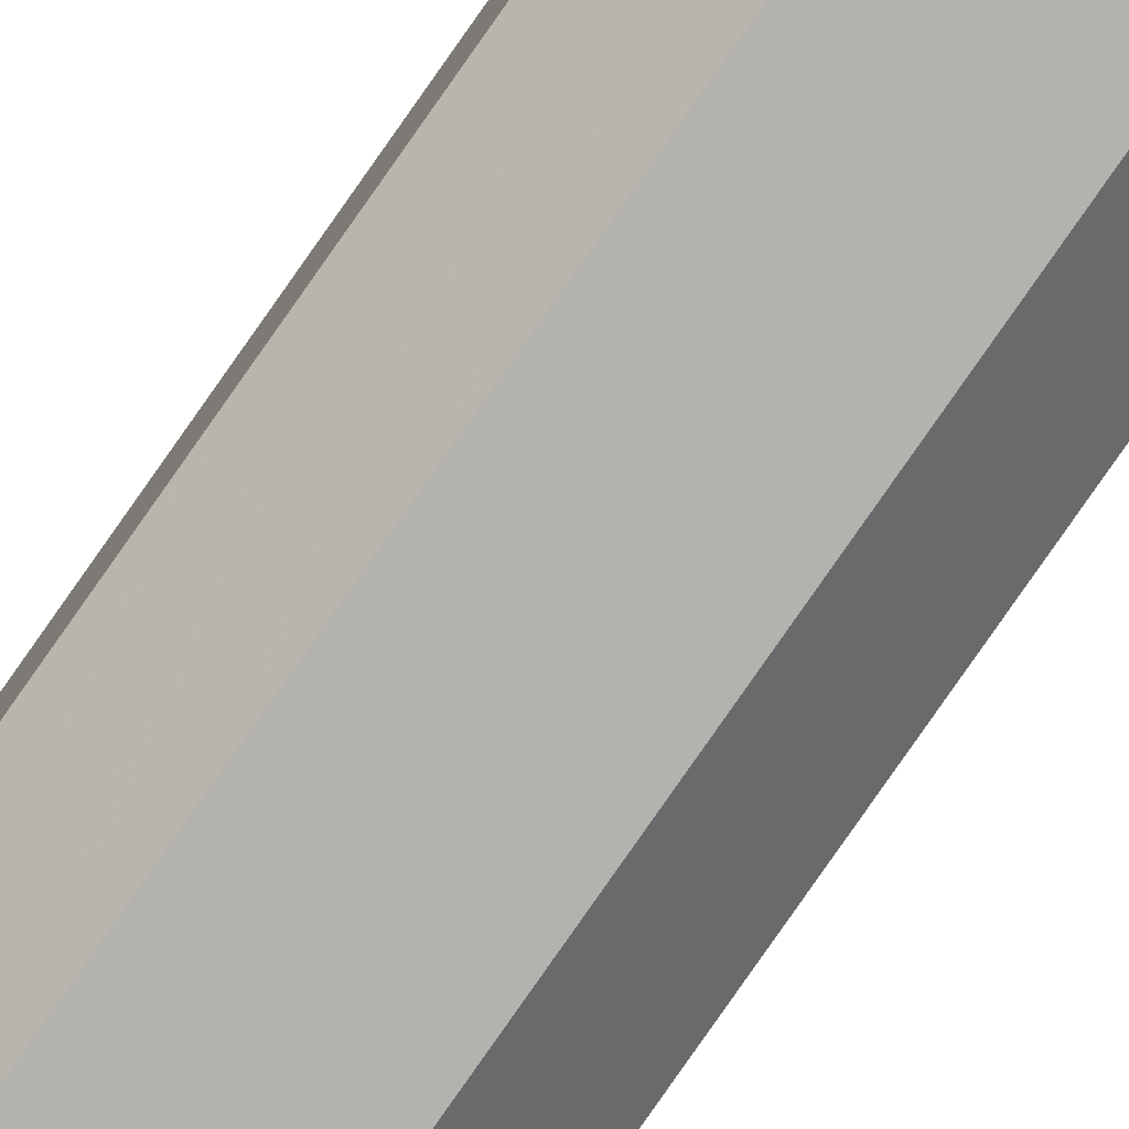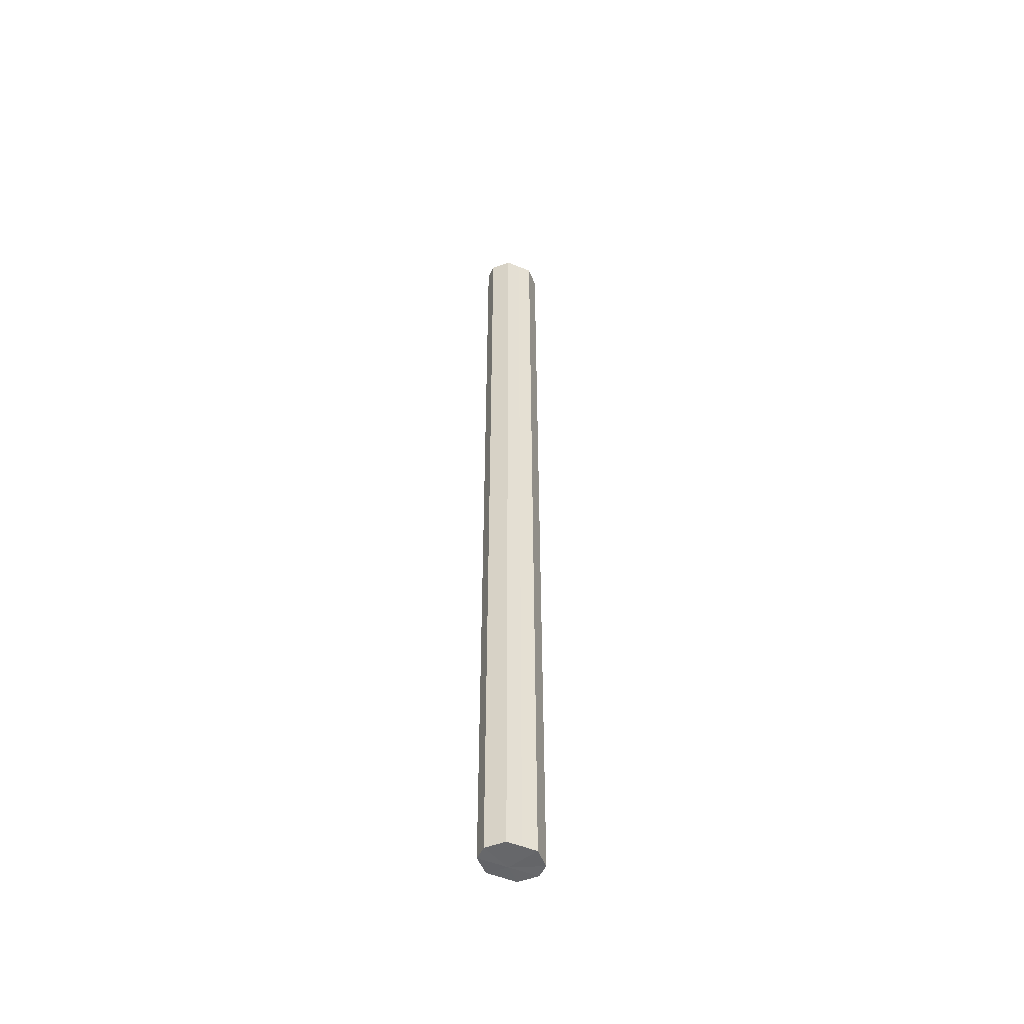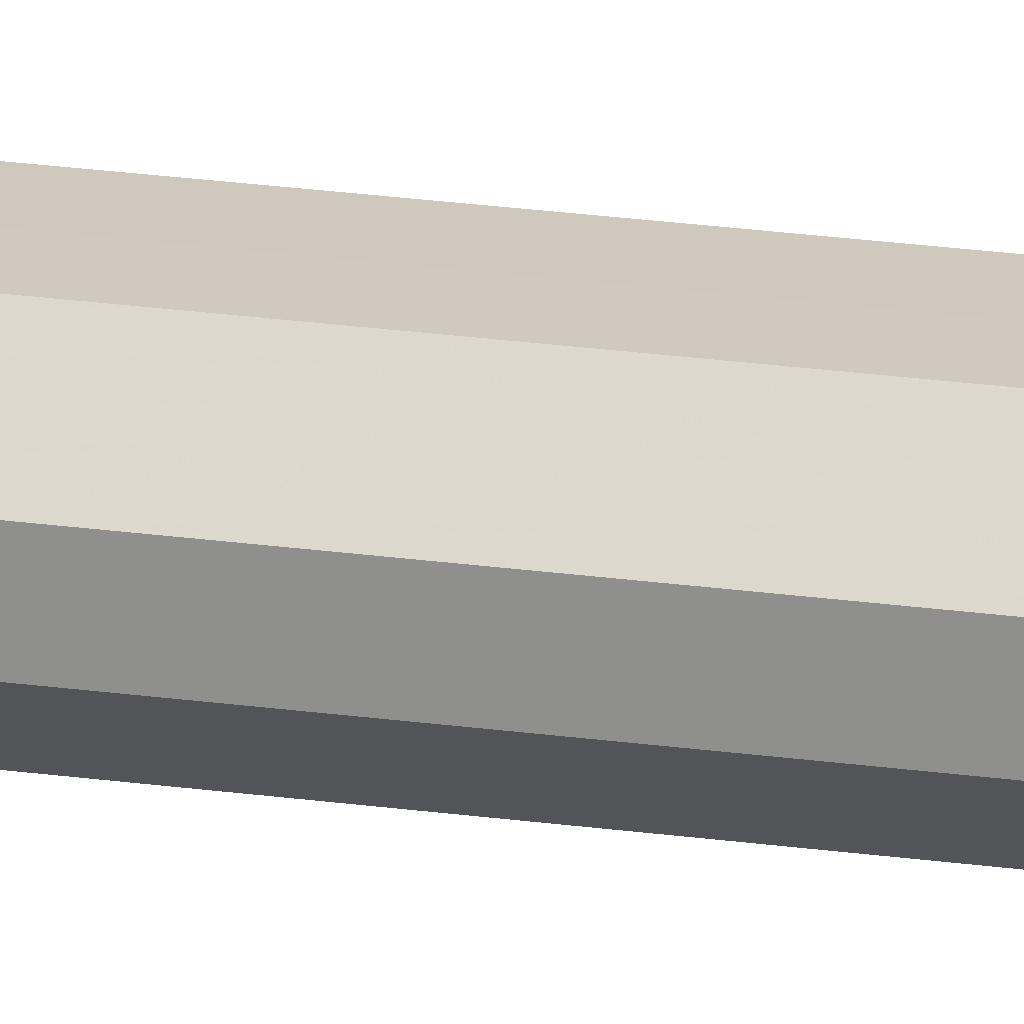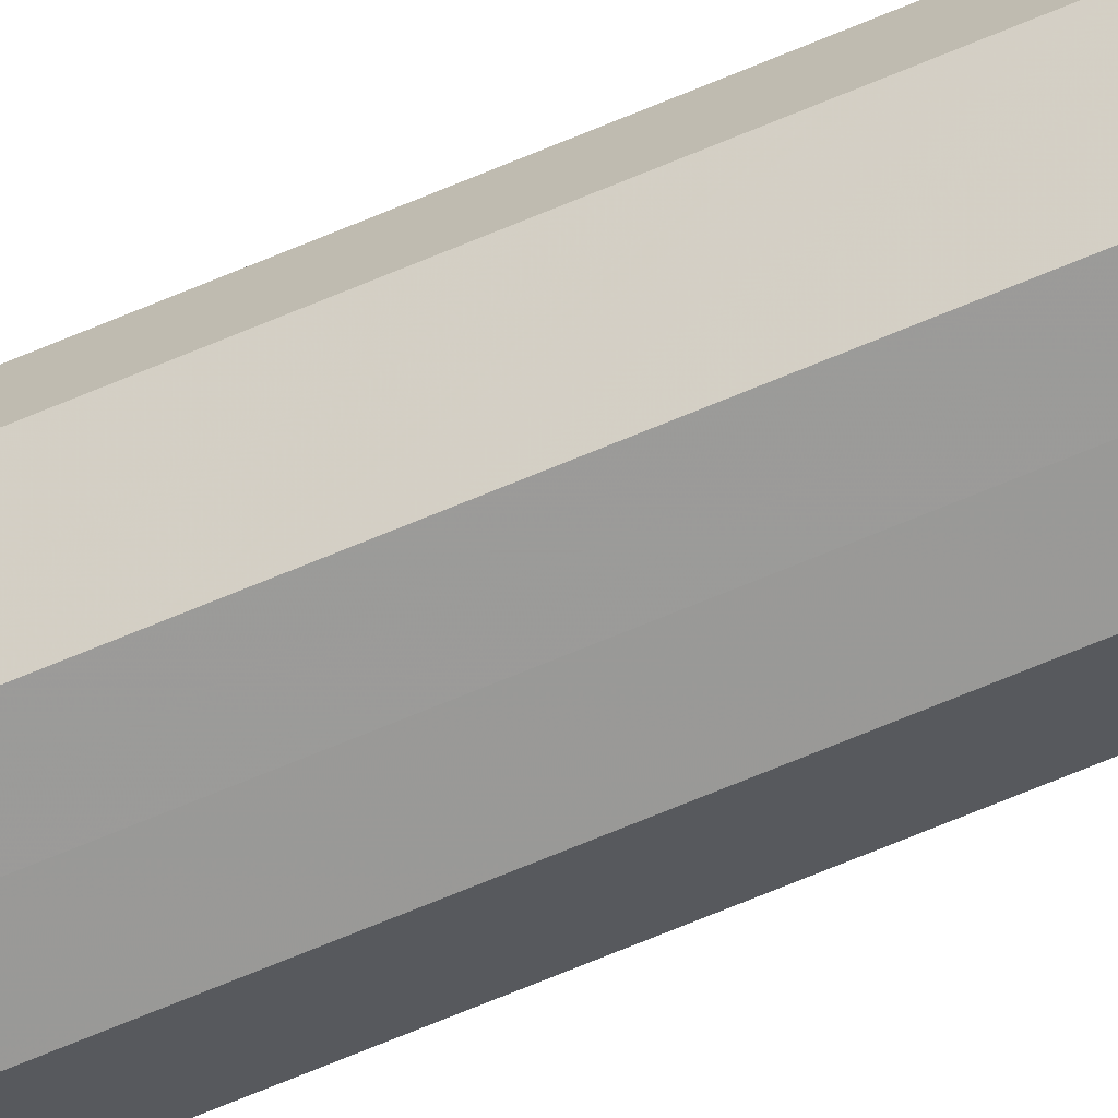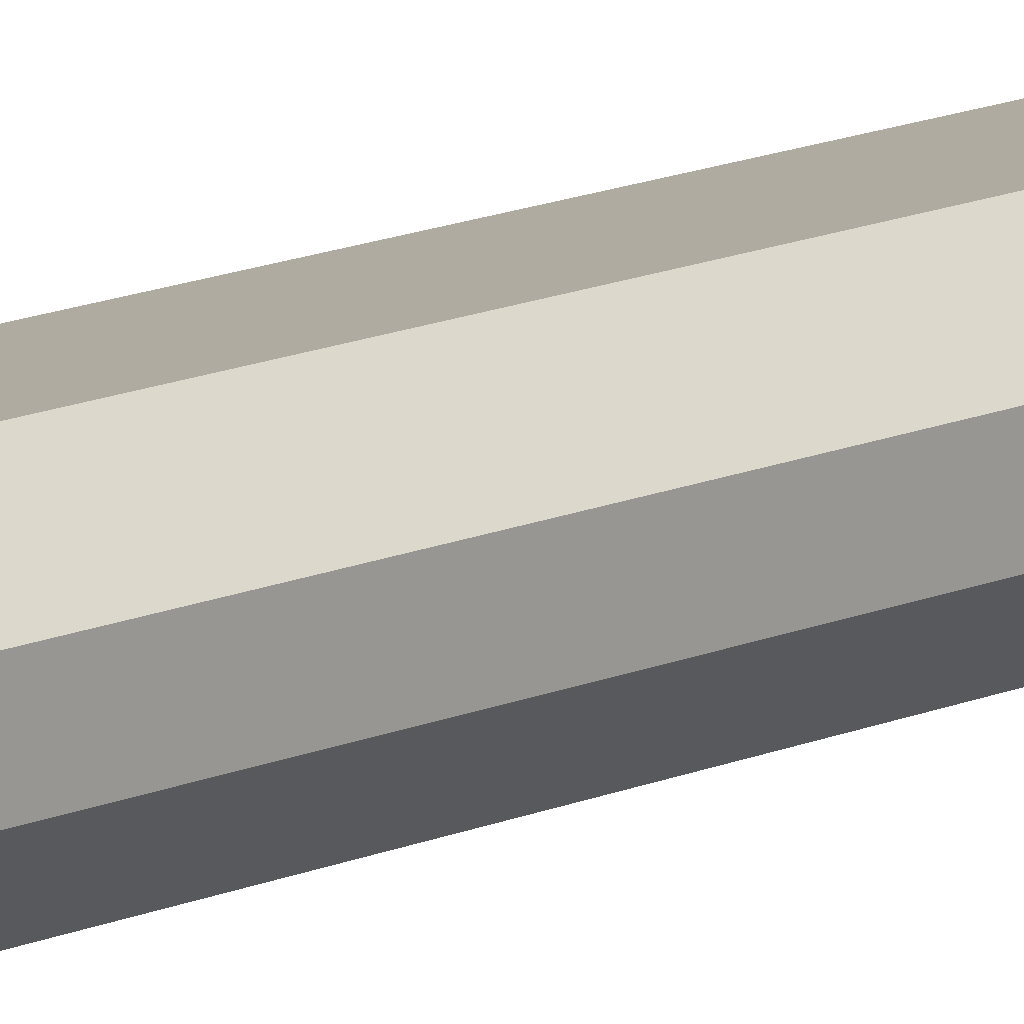
<metadata>
{"format":"obj","ext":"obj","renderer":"f3d","projection":"perspective","resolution":1024,"background":"white","views":[{"elev":-79.6,"azim":-34.9,"up":"+Y"},{"elev":-52.1,"azim":-23.7,"up":"+Z"},{"elev":22.4,"azim":103.9,"up":"+Y"},{"elev":-69.4,"azim":-67.2,"up":"+Y"},{"elev":9.8,"azim":35.5,"up":"+Y"}]}
</metadata>
<code>
o 6343
v 2245 1881 7.91
v 2245 1881 7.91
v 2245 1881 7.242
v 2245 1881 7.91
v 2245 1881 7.242
v 2245 1881 7.91
v 2245 1881 7.242
v 2245 1881 7.91
v 2245 1881 7.242
v 2245 1881 7.91
v 2245 1881 7.242
v 2245 1881 7.91
v 2245 1881 7.242
v 2245 1881 7.91
v 2245 1881 7.242
v 2245 1881 7.91
v 2245 1881 7.242
v 2245 1881 7.91
v 2245 1881 7.242
v 2245 1881 7.242
v 2245 1881 7.242
v 2245 1881 7.91
v 2245 1881 7.242
v 2245 1881 7.91
v 2245 1881 7.242
v 2245 1881 7.242
v 2245 1881 7.91
v 2245 1881 7.242
v 2245 1881 7.91
v 2245 1881 7.91
v 2245 1881 7.242
v 2245 1881 7.242
v 2245 1881 7.91
v 2245 1881 7.242
v 2245 1881 7.91
v 2245 1881 7.91
v 2245 1881 7.242
v 2245 1881 7.242
v 2245 1881 7.91
v 2245 1881 7.91
v 2245 1881 7.91
v 2245 1881 7.91
v 2245 1881 7.91
v 2245 1881 7.91
v 2245 1881 7.91
v 2245 1881 7.91
v 2245 1881 7.91
v 2245 1881 7.91
v 2245 1881 7.91
v 2245 1881 7.91
v 2245 1881 7.91
v 2245 1881 7.242
v 2245 1881 7.242
v 2245 1881 7.242
v 2245 1881 7.242
v 2245 1881 7.242
v 2245 1881 7.242
v 2245 1881 7.242
v 2245 1881 7.242
v 2245 1881 7.242
v 2245 1881 7.242
v 2245 1881 7.242
f 1 2 3
f 2 4 5
f 6 1 7
f 4 8 9
f 10 6 11
f 8 12 13
f 14 10 15
f 12 16 17
f 18 14 19
f 16 18 20
f 21 22 23
f 23 24 25
f 26 27 21
f 28 29 26
f 25 30 31
f 32 33 28
f 34 35 32
f 31 36 37
f 38 39 34
f 37 40 38
f 41 42 43
f 41 44 42
f 41 43 45
f 41 46 44
f 41 45 47
f 41 48 46
f 41 47 49
f 41 50 48
f 41 49 51
f 41 51 50
f 52 53 54
f 52 55 53
f 52 54 56
f 52 57 55
f 52 56 58
f 52 59 57
f 52 58 60
f 52 61 59
f 52 60 62
f 52 62 61

</code>
